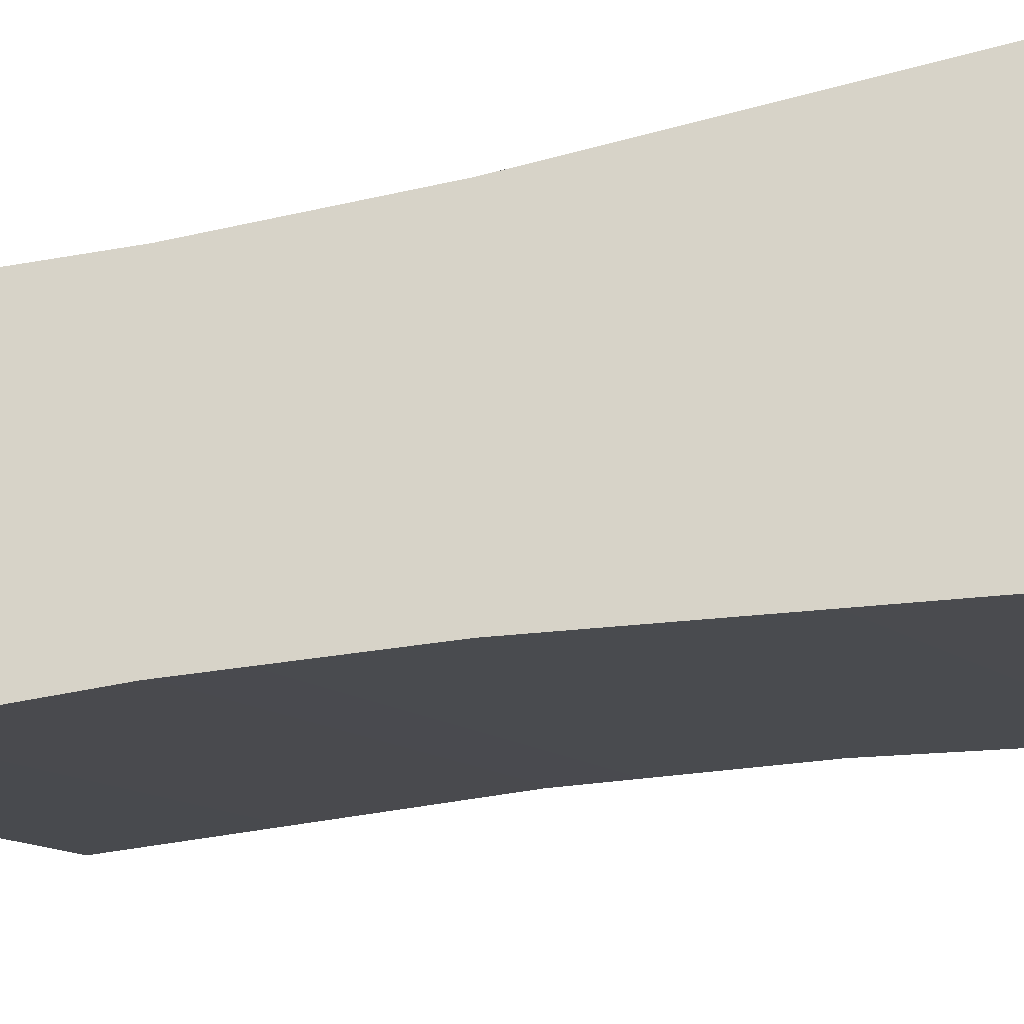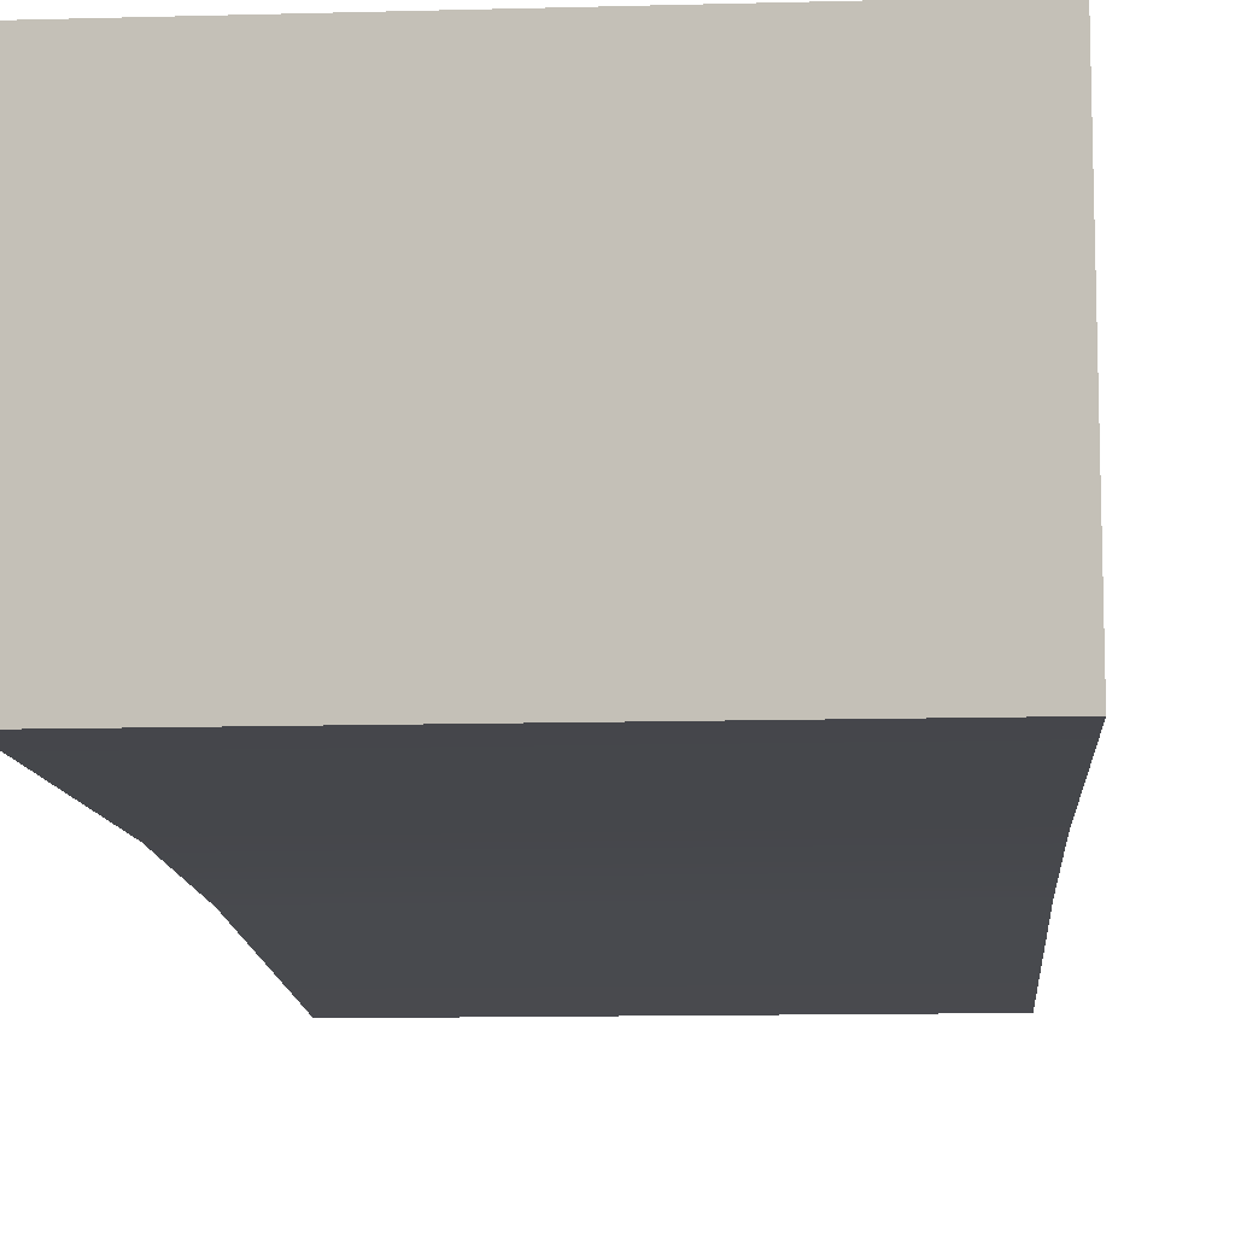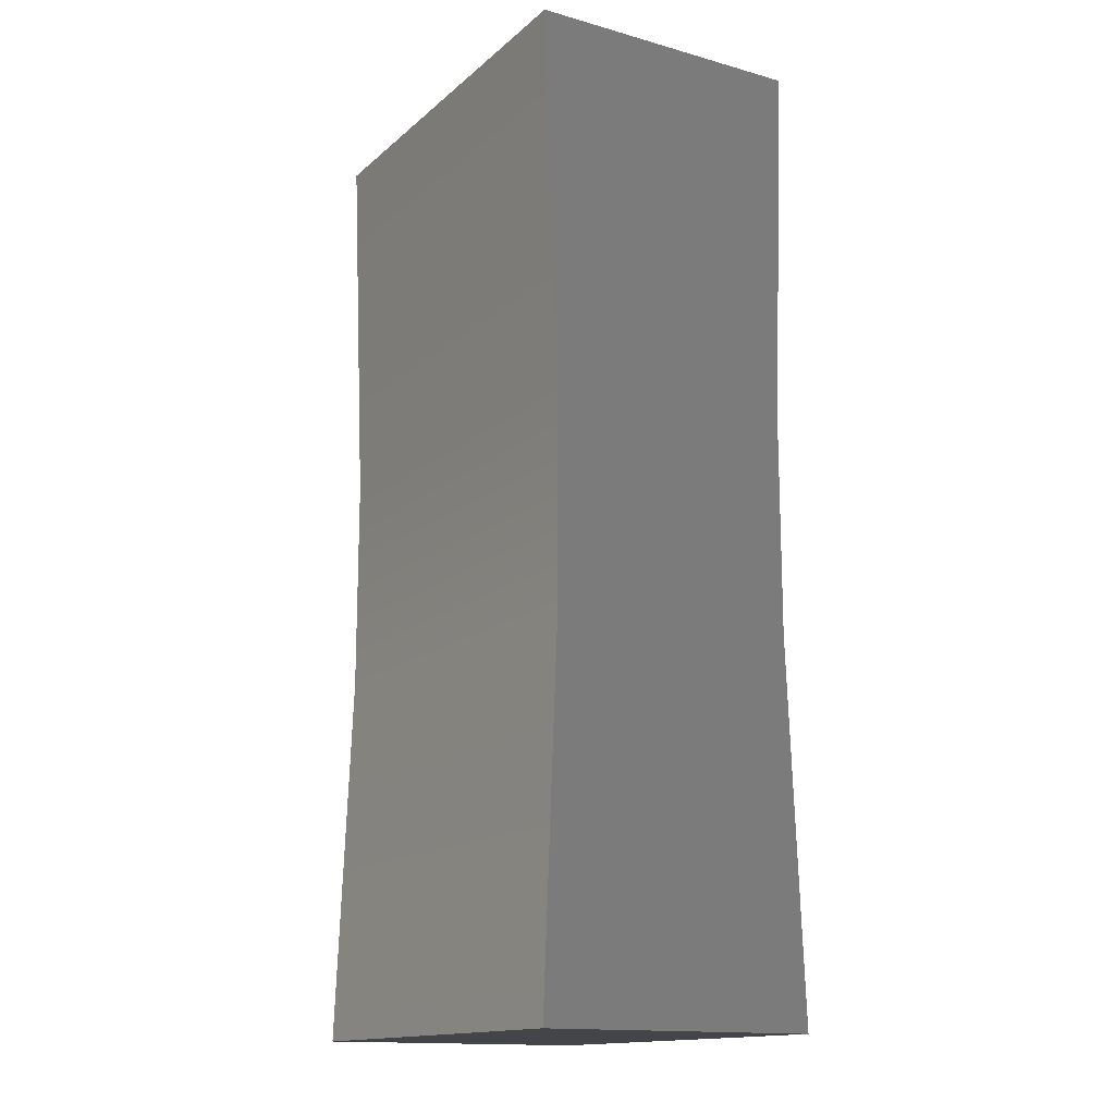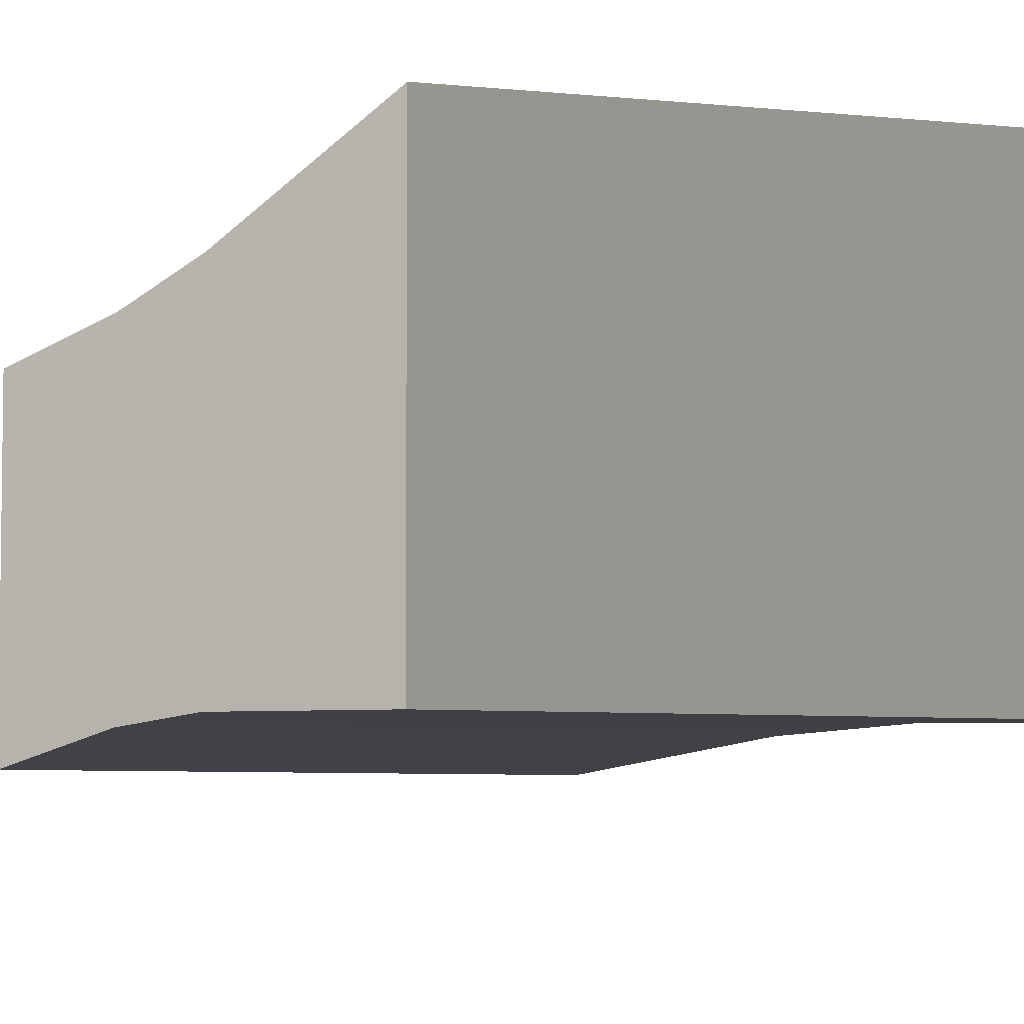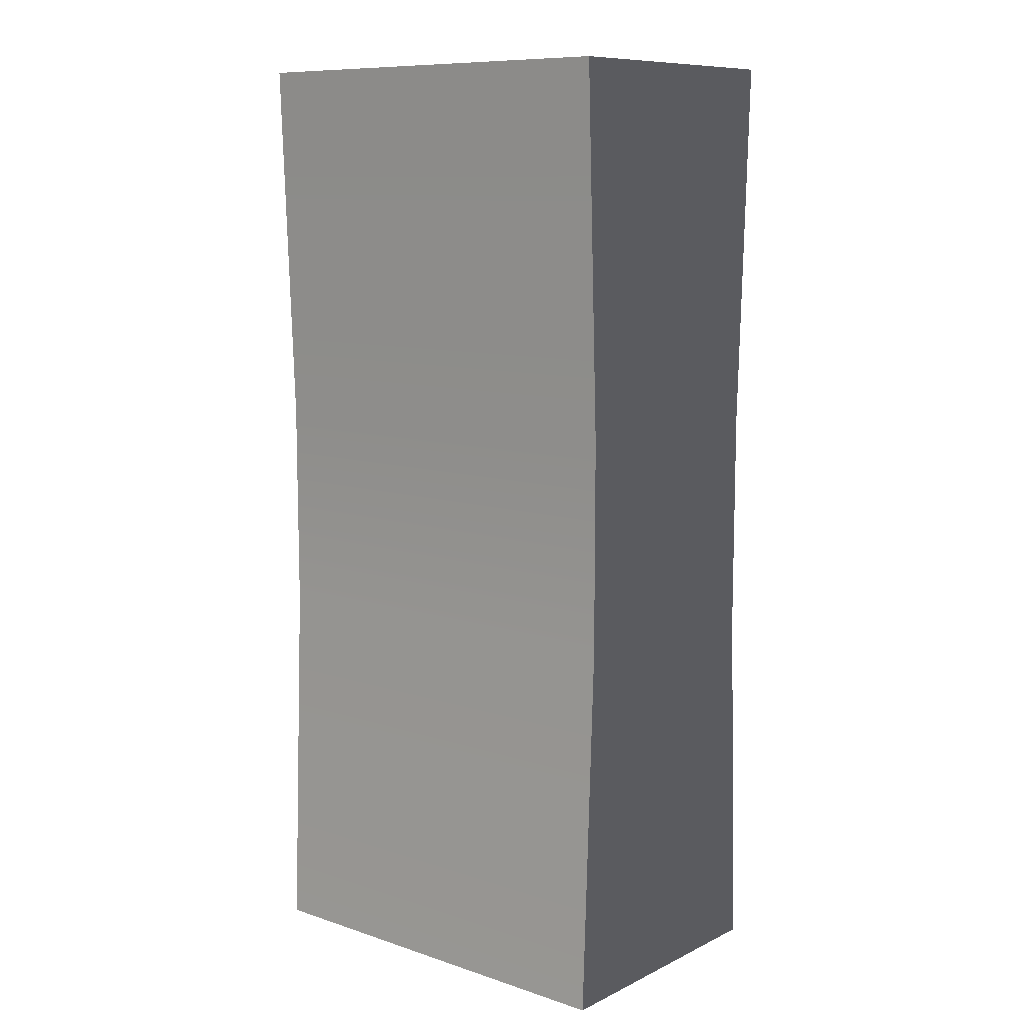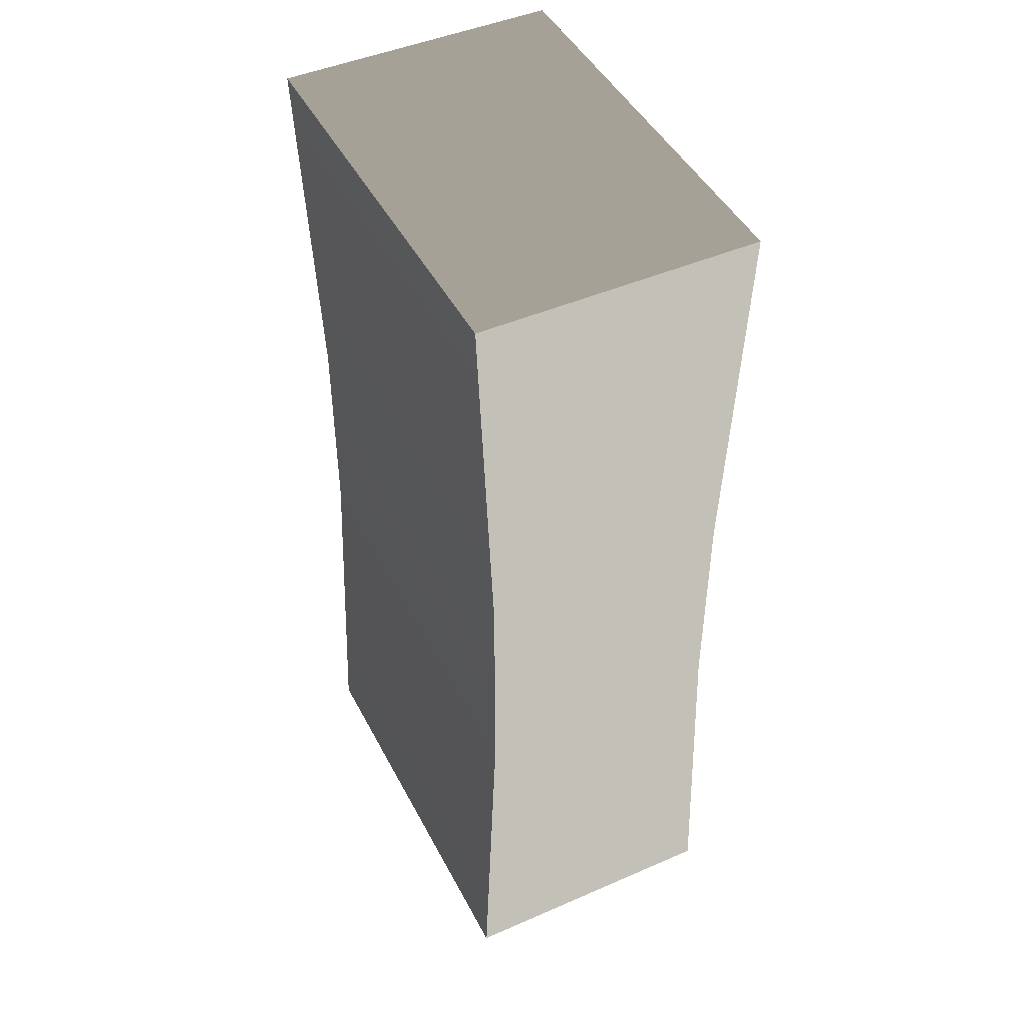
<metadata>
{"format":"obj","ext":"obj","renderer":"f3d","projection":"perspective","resolution":1024,"background":"white","views":[{"elev":-13.8,"azim":-58.3,"up":"+Y"},{"elev":-11.8,"azim":-176.2,"up":"+Y"},{"elev":-15.0,"azim":59.4,"up":"+Z"},{"elev":-5.8,"azim":161.2,"up":"+Y"},{"elev":9.9,"azim":40.0,"up":"+Z"},{"elev":46.2,"azim":-116.4,"up":"+Z"}]}
</metadata>
<code>
v 0.1139 0.07503 -0.2569
v 0.1139 -0.07503 -0.2569
v 0.1139 -0.06707 -0.05752
v 0.1139 0.06707 -0.05752
v -0.1139 0.07503 0.2569
v -0.1139 0.06707 0.05843
v 0.1139 0.06707 0.05843
v 0.1139 0.07503 0.2569
v -0.1139 -0.07503 0.2569
v -0.1139 -0.06707 0.05843
v -0.1139 0.06707 0.05843
v -0.1139 0.07503 0.2569
v 0.1139 -0.07503 0.2569
v 0.1139 -0.06707 0.05843
v -0.1139 -0.06707 0.05843
v -0.1139 -0.07503 0.2569
v 0.1139 -0.07503 -0.2569
v 0.1139 0.07503 -0.2569
v -0.1139 0.07503 -0.2569
v -0.1139 -0.07503 -0.2569
v -0.1139 -0.07503 0.2569
v -0.1139 0.07503 0.2569
v 0.1139 0.07503 0.2569
v 0.1139 -0.07503 0.2569
v 0.1139 -0.06707 -0.05752
v 0.1139 -0.06707 0.05843
v 0.1139 0.06707 0.05843
v 0.1139 0.06707 -0.05752
v -0.1139 0.06707 -0.05752
v -0.1139 0.07503 -0.2569
v 0.1139 0.07503 -0.2569
v 0.1139 0.06707 -0.05752
v -0.1139 -0.06707 -0.05752
v -0.1139 -0.07503 -0.2569
v -0.1139 0.07503 -0.2569
v -0.1139 0.06707 -0.05752
v 0.1139 -0.06707 -0.05752
v 0.1139 -0.07503 -0.2569
v -0.1139 -0.07503 -0.2569
v -0.1139 -0.06707 -0.05752
v -0.1139 0.06707 0.05843
v -0.1139 0.06707 -0.05752
v 0.1139 0.06707 -0.05752
v 0.1139 0.06707 0.05843
v -0.1139 -0.06707 0.05843
v -0.1139 -0.06707 -0.05752
v -0.1139 0.06707 -0.05752
v -0.1139 0.06707 0.05843
v 0.1139 -0.06707 0.05843
v 0.1139 -0.06707 -0.05752
v -0.1139 -0.06707 -0.05752
v -0.1139 -0.06707 0.05843
v 0.1139 -0.06707 0.05843
v 0.1139 -0.07503 0.2569
v 0.1139 0.07503 0.2569
v 0.1139 0.06707 0.05843
g PREF_props_money_06_(1)_1570_56
f 1 3 2
f 1 4 3
f 5 7 6
f 5 8 7
f 9 11 10
f 9 12 11
f 13 15 14
f 13 16 15
f 17 19 18
f 17 20 19
f 21 23 22
f 21 24 23
f 25 27 26
f 25 28 27
f 29 31 30
f 29 32 31
f 33 35 34
f 33 36 35
f 37 39 38
f 37 40 39
f 41 43 42
f 41 44 43
f 45 47 46
f 45 48 47
f 49 51 50
f 49 52 51
f 53 55 54
f 53 56 55

</code>
